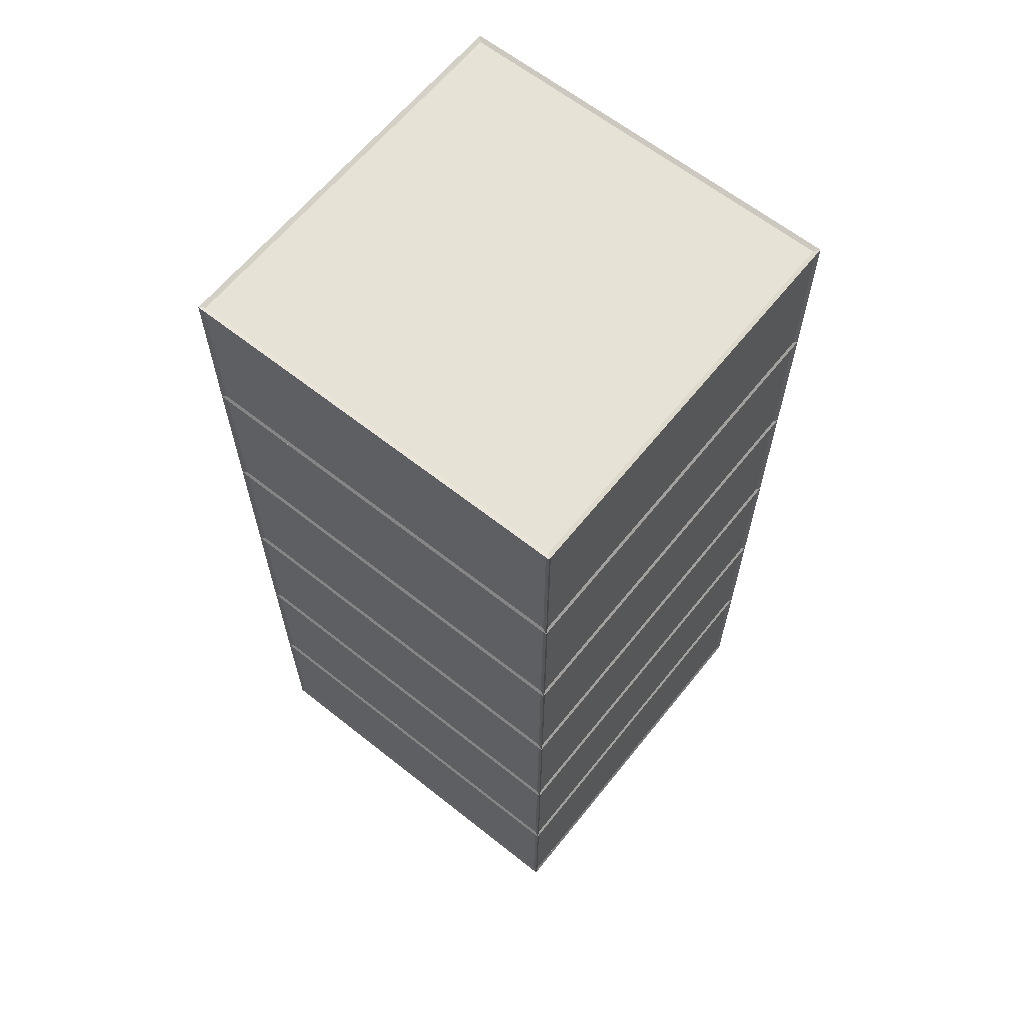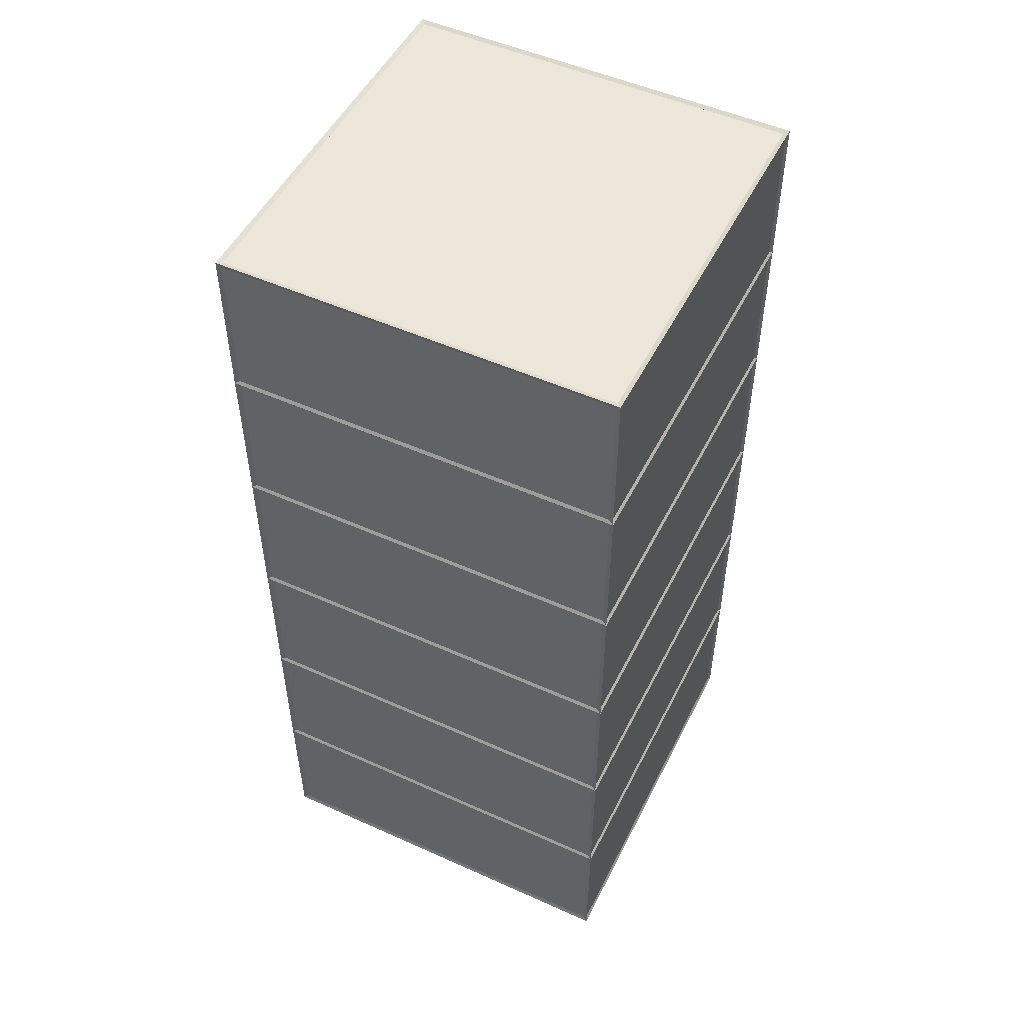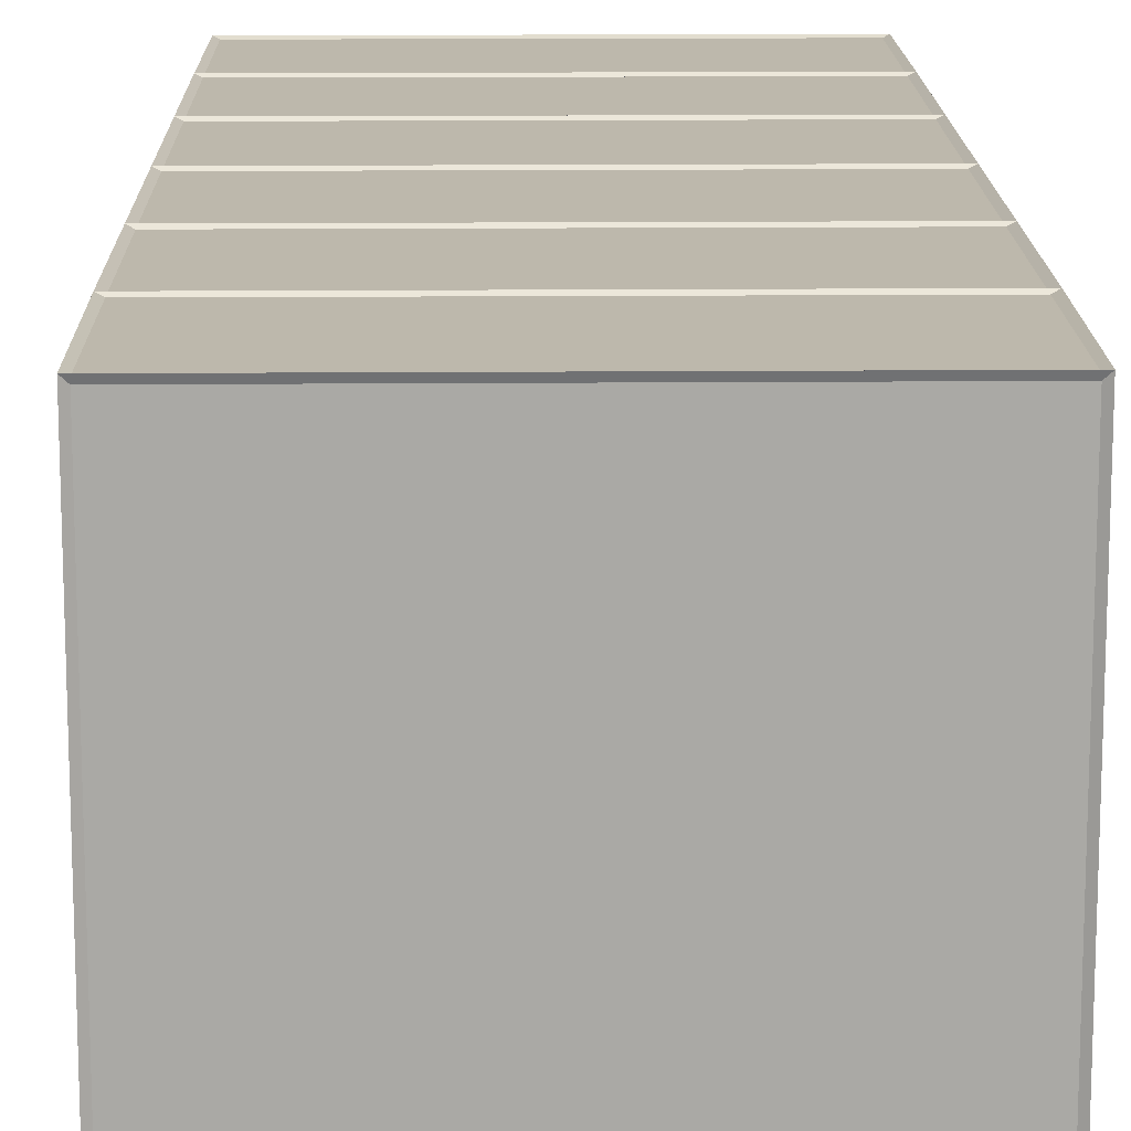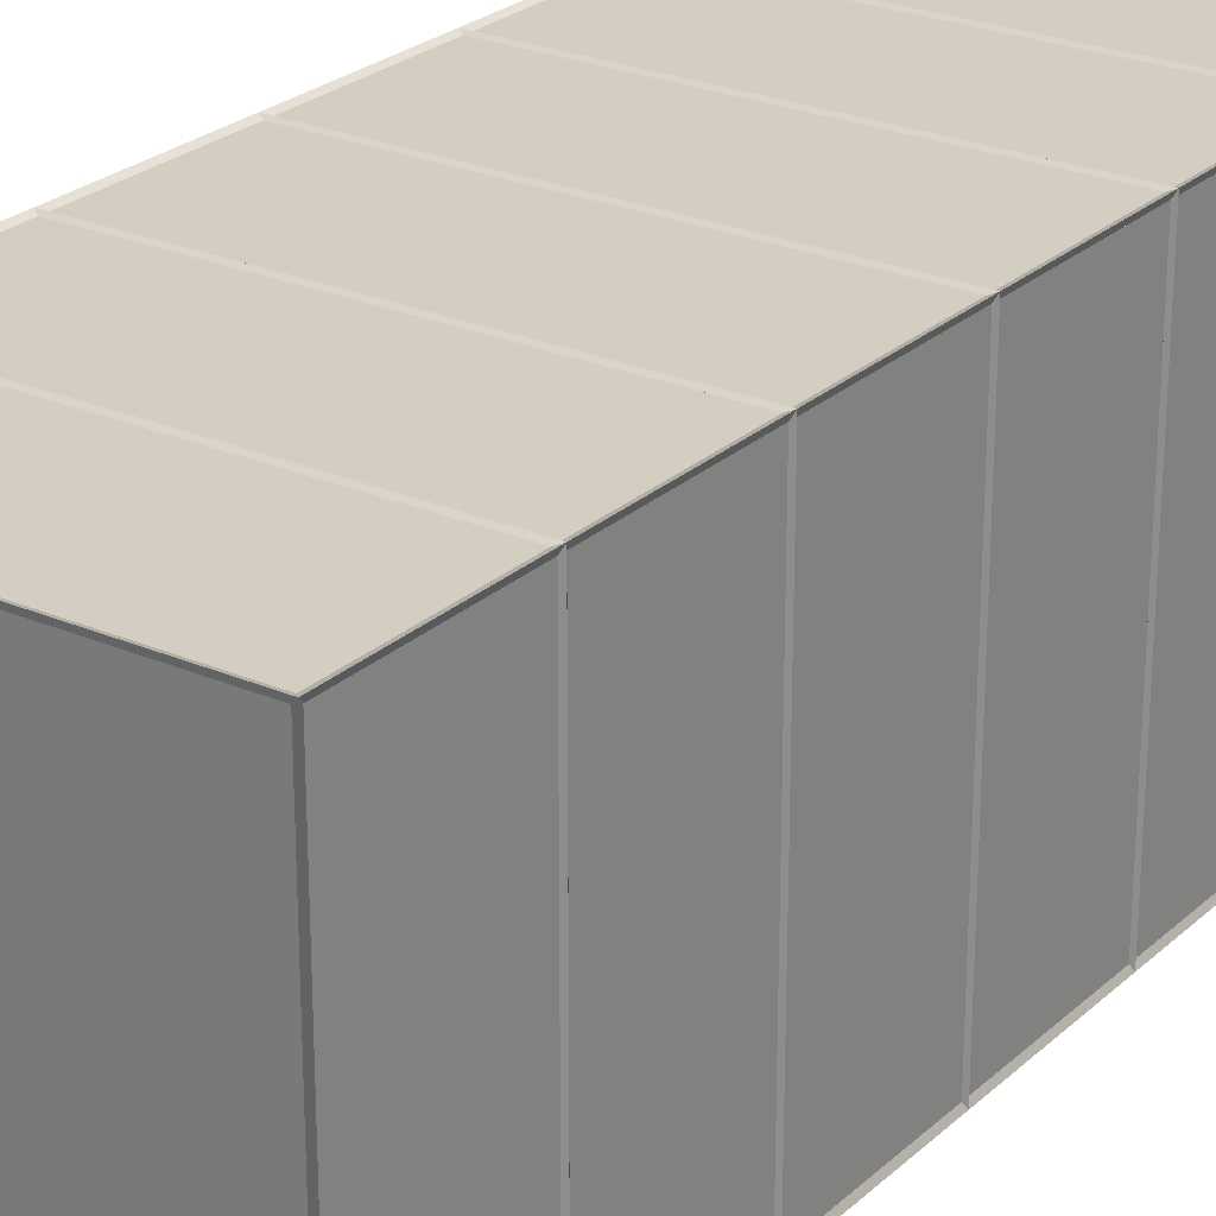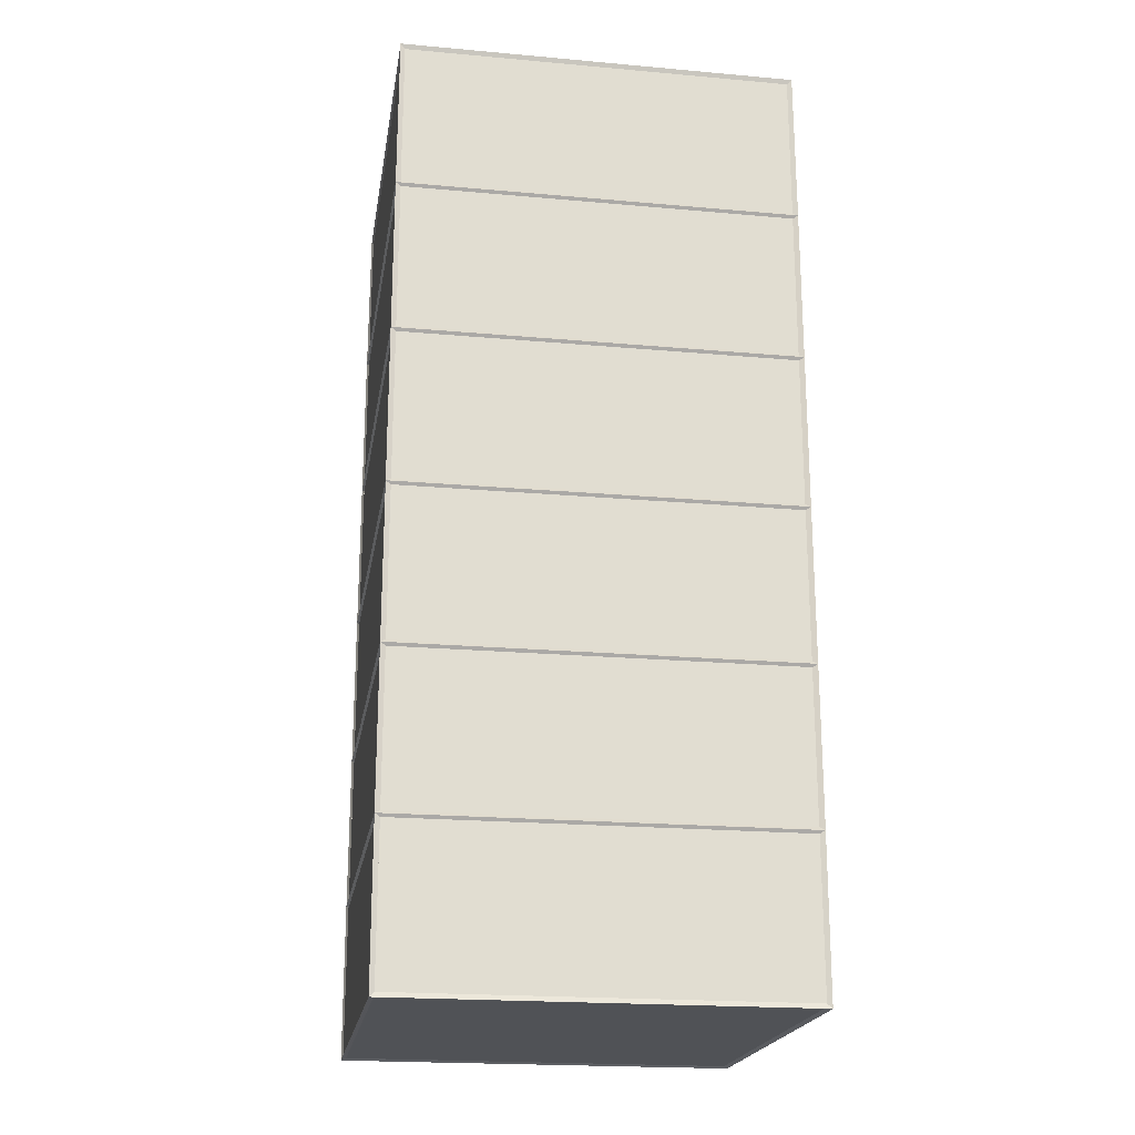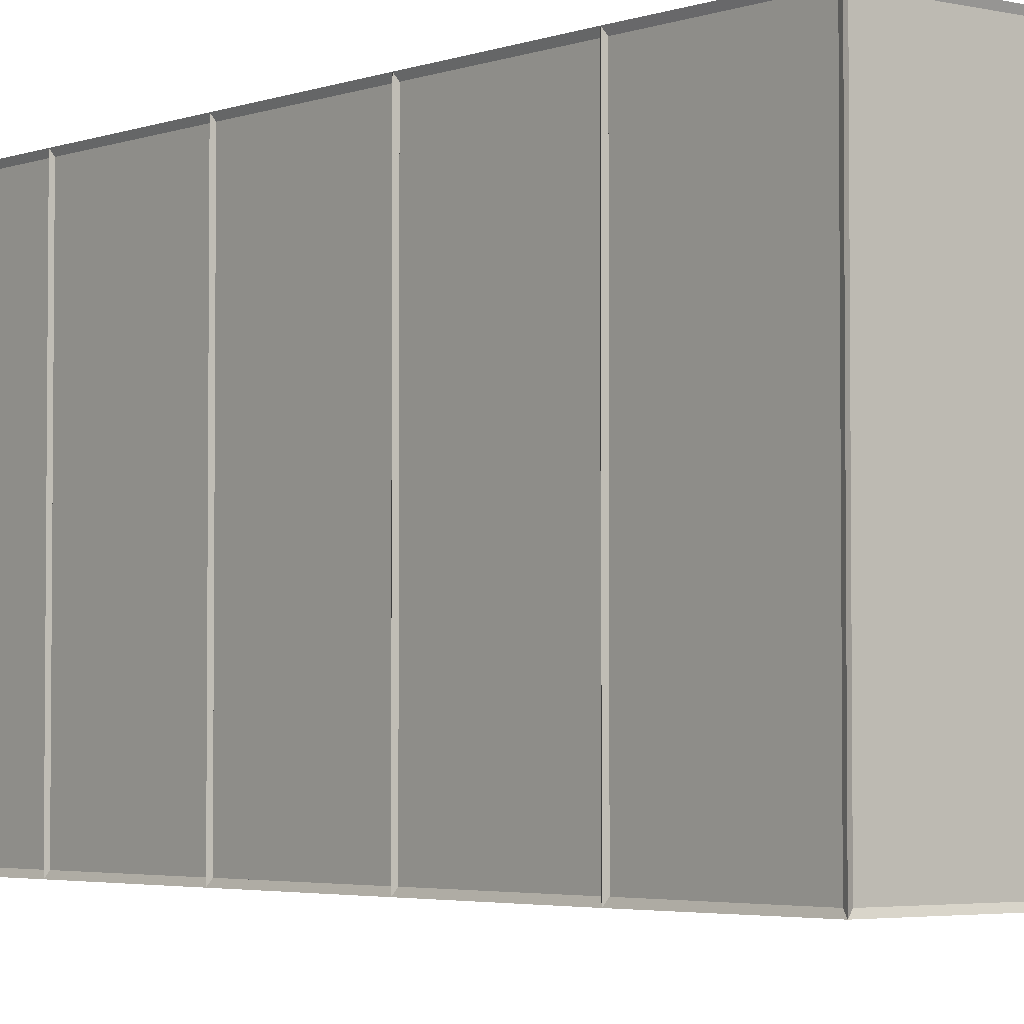
<metadata>
{"format":"obj","ext":"obj","renderer":"f3d","projection":"perspective","resolution":1024,"background":"white","views":[{"elev":63.3,"azim":-141.3,"up":"+Z"},{"elev":51.0,"azim":-153.9,"up":"+Z"},{"elev":14.8,"azim":-1.0,"up":"+Y"},{"elev":25.1,"azim":35.1,"up":"+Y"},{"elev":-20.8,"azim":80.9,"up":"+Z"},{"elev":-3.4,"azim":-39.0,"up":"+Y"}]}
</metadata>
<code>
o Cube.005
v -1 0 0.06848
v -1 2 0.06848
v 1 0 0.06848
v 1 2 0.06848
v -1 2 -1.5
v 1 0 -1.5
v -1 0 -1.5
v 1 2 -1.5
v -1 0 1.65
v 1 2 1.65
v -1 2 1.65
v 1 0 1.65
v -1 2 0.8592
v 1 0 0.8592
v -1 0 0.8592
v 1 2 0.8592
v -1 0 -0.7158
v 1 2 -0.7158
v -1 2 -0.7158
v 1 0 -0.7158
v -1 2 -2.284
v 1 0 -2.284
v -1 0 -2.284
v 1 2 -2.284
v -1 0 2.441
v 1 2 2.441
v -1 2 2.441
v 1 0 2.441
v -0.9894 0.01061 0.06848
v -1.011 -0.01061 0.06848
v -0.9894 1.989 0.06848
v -1.011 2.011 0.06848
v 0.9894 0.01061 0.06848
v 1.011 -0.01061 0.06848
v 0.9894 1.989 0.06848
v 1.011 2.011 0.06848
v -0.9894 1.989 -1.5
v -1.011 2.011 -1.5
v 0.9894 0.01061 -1.5
v 1.011 -0.01061 -1.5
v -0.9894 0.01061 -1.5
v -1.011 -0.01061 -1.5
v 0.9894 1.989 -1.5
v 1.011 2.011 -1.5
v -0.9894 0.01061 1.65
v -1.011 -0.01061 1.65
v 0.9894 1.989 1.65
v 1.011 2.011 1.65
v -0.9894 1.989 1.65
v -1.011 2.011 1.65
v 0.9894 0.01061 1.65
v 1.011 -0.01061 1.65
v -0.9894 1.989 0.8592
v -1.011 2.011 0.8592
v 0.9894 0.01061 0.8592
v 1.011 -0.01061 0.8592
v -0.9894 0.01061 0.8592
v -1.011 -0.01061 0.8592
v 0.9894 1.989 0.8592
v 1.011 2.011 0.8592
v -0.9894 0.01061 -0.7158
v -1.011 -0.01061 -0.7158
v 0.9894 1.989 -0.7158
v 1.011 2.011 -0.7158
v -0.9894 1.989 -0.7158
v -1.011 2.011 -0.7158
v 0.9894 0.01061 -0.7158
v 1.011 -0.01061 -0.7158
v -0.9913 1.991 -2.276
v -1.009 2.009 -2.293
v 0.9913 0.00866 -2.276
v 1.009 -0.00866 -2.293
v -0.9913 0.00866 -2.276
v -1.009 -0.00866 -2.293
v 0.9913 1.991 -2.276
v 1.009 2.009 -2.293
v -0.9913 0.00866 2.432
v -1.009 -0.00866 2.449
v 0.9913 1.991 2.432
v 1.009 2.009 2.449
v -0.9913 1.991 2.432
v -1.009 2.009 2.449
v 0.9913 0.00866 2.432
v 1.009 -0.00866 2.449
v 0.985 2 -0.7008
v -0.985 2 -0.7008
v -0.985 2 0.05348
v 0.985 2 0.05348
v -0.985 0 -0.7008
v 0.985 0 -0.7008
v 0.985 0 0.05348
v -0.985 0 0.05348
v 1 0.015 -0.7008
v 1 1.985 -0.7008
v 1 1.985 0.05348
v 1 0.015 0.05348
v -1 0.015 0.8442
v -1 1.985 0.8442
v -1 1.985 0.08348
v -1 0.015 0.08348
v 1 0.015 -2.269
v 1 1.985 -2.269
v 1 1.985 -1.515
v 1 0.015 -1.515
v -0.985 0 -2.269
v 0.985 0 -2.269
v 0.985 0 -1.515
v -0.985 0 -1.515
v 0.985 2 -2.269
v -0.985 2 -2.269
v -0.985 2 -1.515
v 0.985 2 -1.515
v -1 0.015 -0.7308
v -1 1.985 -0.7308
v -1 1.985 -1.485
v -1 0.015 -1.485
v -1 0.015 2.426
v -1 1.985 2.426
v -1 1.985 1.665
v -1 0.015 1.665
v 0.985 2 0.8742
v -0.985 2 0.8742
v -0.985 2 1.635
v 0.985 2 1.635
v -0.985 0 0.8742
v 0.985 0 0.8742
v 0.985 0 1.635
v -0.985 0 1.635
v 1 0.015 0.8742
v 1 1.985 0.8742
v 1 1.985 1.635
v 1 0.015 1.635
v 1 0.015 0.08348
v 1 1.985 0.08348
v 1 1.985 0.8442
v 1 0.015 0.8442
v -0.985 0 0.08348
v 0.985 0 0.08348
v 0.985 0 0.8442
v -0.985 0 0.8442
v 0.985 2 0.08348
v -0.985 2 0.08348
v -0.985 2 0.8442
v 0.985 2 0.8442
v -1 0.015 1.635
v -1 1.985 1.635
v -1 1.985 0.8742
v -1 0.015 0.8742
v -1 0.015 0.05348
v -1 1.985 0.05348
v -1 1.985 -0.7008
v -1 0.015 -0.7008
v 1 0.015 -1.485
v 1 1.985 -1.485
v 1 1.985 -0.7308
v 1 0.015 -0.7308
v -0.985 0 -1.485
v 0.985 0 -1.485
v 0.985 0 -0.7308
v -0.985 0 -0.7308
v 0.985 2 -1.485
v -0.985 2 -1.485
v -0.985 2 -0.7308
v 0.985 2 -0.7308
v -1 0.015 -1.515
v -1 1.985 -1.515
v -1 1.985 -2.269
v -1 0.015 -2.269
v 0.985 2 1.665
v -0.985 2 1.665
v -0.985 2 2.426
v 0.985 2 2.426
v -0.985 0 1.665
v 0.985 0 1.665
v 0.985 0 2.426
v -0.985 0 2.426
v 1 0.015 1.665
v 1 1.985 1.665
v 1 1.985 2.426
v 1 0.015 2.426
v -0.985 0.015 -2.284
v -0.985 1.985 -2.284
v 0.985 1.985 -2.284
v 0.985 0.015 -2.284
v 0.985 0.015 2.441
v 0.985 1.985 2.441
v -0.985 1.985 2.441
v -0.985 0.015 2.441
f 18 19 2 4
f 17 20 3 1
f 20 18 4 3
f 15 13 2 1
f 22 24 8 6
f 23 22 6 7
f 24 21 5 8
f 17 19 5 7
f 25 27 11 9
f 16 13 11 10
f 15 14 12 9
f 14 16 10 12
f 3 4 16 14
f 1 3 14 15
f 4 2 13 16
f 9 11 13 15
f 1 2 19 17
f 6 8 18 20
f 7 6 20 17
f 8 5 19 18
f 7 5 21 23
f 10 11 27 26
f 9 12 28 25
f 12 10 26 28
f 23 21 24 22
f 28 26 27 25
f 85 86 65 63
f 86 85 64 66
f 86 87 31 65
f 87 86 66 32
f 87 88 35 31
f 88 87 32 36
f 88 85 63 35
f 85 88 36 64
f 89 90 67 61
f 90 89 62 68
f 90 91 33 67
f 91 90 68 34
f 91 92 29 33
f 92 91 34 30
f 92 89 61 29
f 89 92 30 62
f 93 94 63 67
f 94 93 68 64
f 94 95 35 63
f 95 94 64 36
f 95 96 33 35
f 96 95 36 34
f 96 93 67 33
f 93 96 34 68
f 97 98 53 57
f 98 97 58 54
f 98 99 31 53
f 99 98 54 32
f 99 100 29 31
f 100 99 32 30
f 100 97 57 29
f 97 100 30 58
f 101 102 75 71
f 102 101 72 76
f 102 103 43 75
f 103 102 76 44
f 103 104 39 43
f 104 103 44 40
f 104 101 71 39
f 101 104 40 72
f 105 106 71 73
f 106 105 74 72
f 106 107 39 71
f 107 106 72 40
f 107 108 41 39
f 108 107 40 42
f 108 105 73 41
f 105 108 42 74
f 109 110 69 75
f 110 109 76 70
f 110 111 37 69
f 111 110 70 38
f 111 112 43 37
f 112 111 38 44
f 112 109 75 43
f 109 112 44 76
f 113 114 65 61
f 114 113 62 66
f 114 115 37 65
f 115 114 66 38
f 115 116 41 37
f 116 115 38 42
f 116 113 61 41
f 113 116 42 62
f 117 118 81 77
f 118 117 78 82
f 118 119 49 81
f 119 118 82 50
f 119 120 45 49
f 120 119 50 46
f 120 117 77 45
f 117 120 46 78
f 121 122 53 59
f 122 121 60 54
f 122 123 49 53
f 123 122 54 50
f 123 124 47 49
f 124 123 50 48
f 124 121 59 47
f 121 124 48 60
f 125 126 55 57
f 126 125 58 56
f 126 127 51 55
f 127 126 56 52
f 127 128 45 51
f 128 127 52 46
f 128 125 57 45
f 125 128 46 58
f 129 130 59 55
f 130 129 56 60
f 130 131 47 59
f 131 130 60 48
f 131 132 51 47
f 132 131 48 52
f 132 129 55 51
f 129 132 52 56
f 133 134 35 33
f 134 133 34 36
f 134 135 59 35
f 135 134 36 60
f 135 136 55 59
f 136 135 60 56
f 136 133 33 55
f 133 136 56 34
f 137 138 33 29
f 138 137 30 34
f 138 139 55 33
f 139 138 34 56
f 139 140 57 55
f 140 139 56 58
f 140 137 29 57
f 137 140 58 30
f 141 142 31 35
f 142 141 36 32
f 142 143 53 31
f 143 142 32 54
f 143 144 59 53
f 144 143 54 60
f 144 141 35 59
f 141 144 60 36
f 145 146 49 45
f 146 145 46 50
f 146 147 53 49
f 147 146 50 54
f 147 148 57 53
f 148 147 54 58
f 148 145 45 57
f 145 148 58 46
f 149 150 31 29
f 150 149 30 32
f 150 151 65 31
f 151 150 32 66
f 151 152 61 65
f 152 151 66 62
f 152 149 29 61
f 149 152 62 30
f 153 154 43 39
f 154 153 40 44
f 154 155 63 43
f 155 154 44 64
f 155 156 67 63
f 156 155 64 68
f 156 153 39 67
f 153 156 68 40
f 157 158 39 41
f 158 157 42 40
f 158 159 67 39
f 159 158 40 68
f 159 160 61 67
f 160 159 68 62
f 160 157 41 61
f 157 160 62 42
f 161 162 37 43
f 162 161 44 38
f 162 163 65 37
f 163 162 38 66
f 163 164 63 65
f 164 163 66 64
f 164 161 43 63
f 161 164 64 44
f 165 166 37 41
f 166 165 42 38
f 166 167 69 37
f 167 166 38 70
f 167 168 73 69
f 168 167 70 74
f 168 165 41 73
f 165 168 74 42
f 169 170 49 47
f 170 169 48 50
f 170 171 81 49
f 171 170 50 82
f 171 172 79 81
f 172 171 82 80
f 172 169 47 79
f 169 172 80 48
f 173 174 51 45
f 174 173 46 52
f 174 175 83 51
f 175 174 52 84
f 175 176 77 83
f 176 175 84 78
f 176 173 45 77
f 173 176 78 46
f 177 178 47 51
f 178 177 52 48
f 178 179 79 47
f 179 178 48 80
f 179 180 83 79
f 180 179 80 84
f 180 177 51 83
f 177 180 84 52
f 181 182 69 73
f 182 181 74 70
f 182 183 75 69
f 183 182 70 76
f 183 184 71 75
f 184 183 76 72
f 184 181 73 71
f 181 184 72 74
f 185 186 79 83
f 186 185 84 80
f 186 187 81 79
f 187 186 80 82
f 187 188 77 81
f 188 187 82 78
f 188 185 83 77
f 185 188 78 84

</code>
